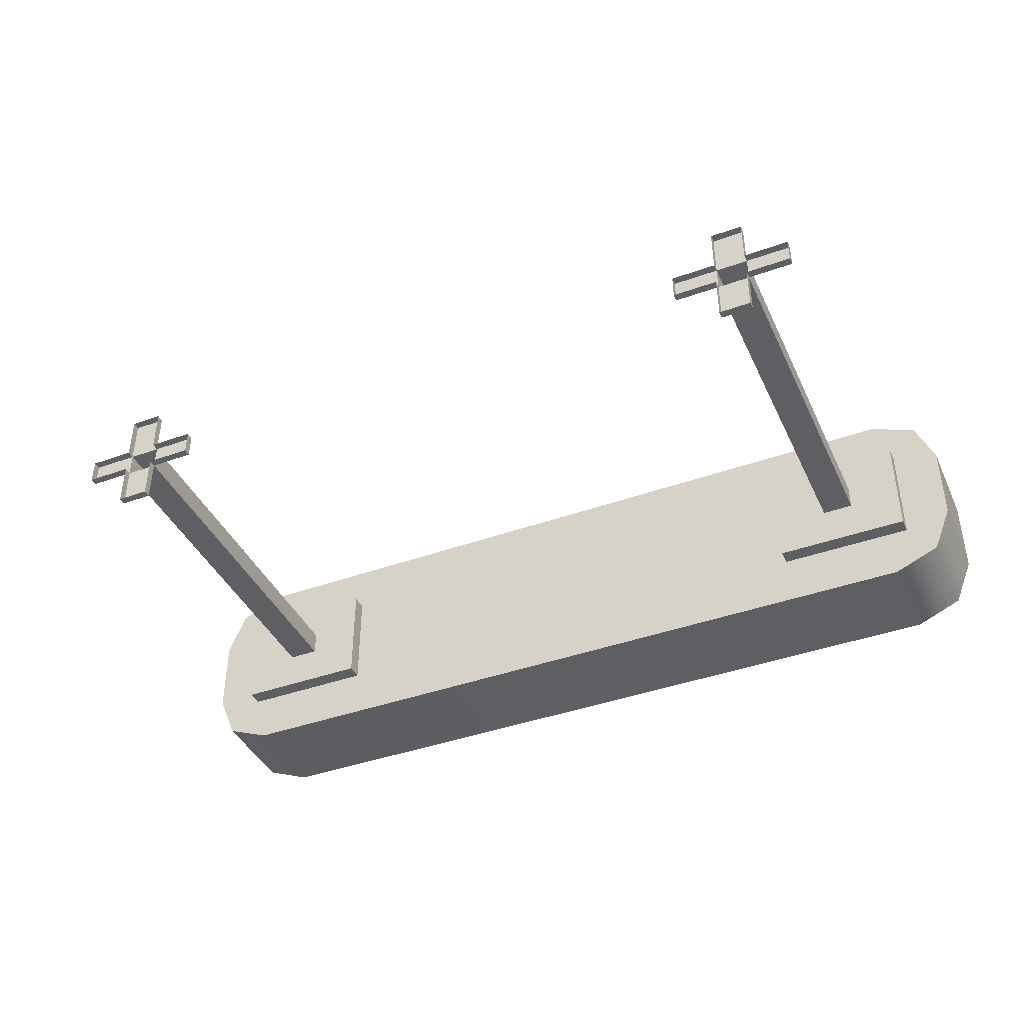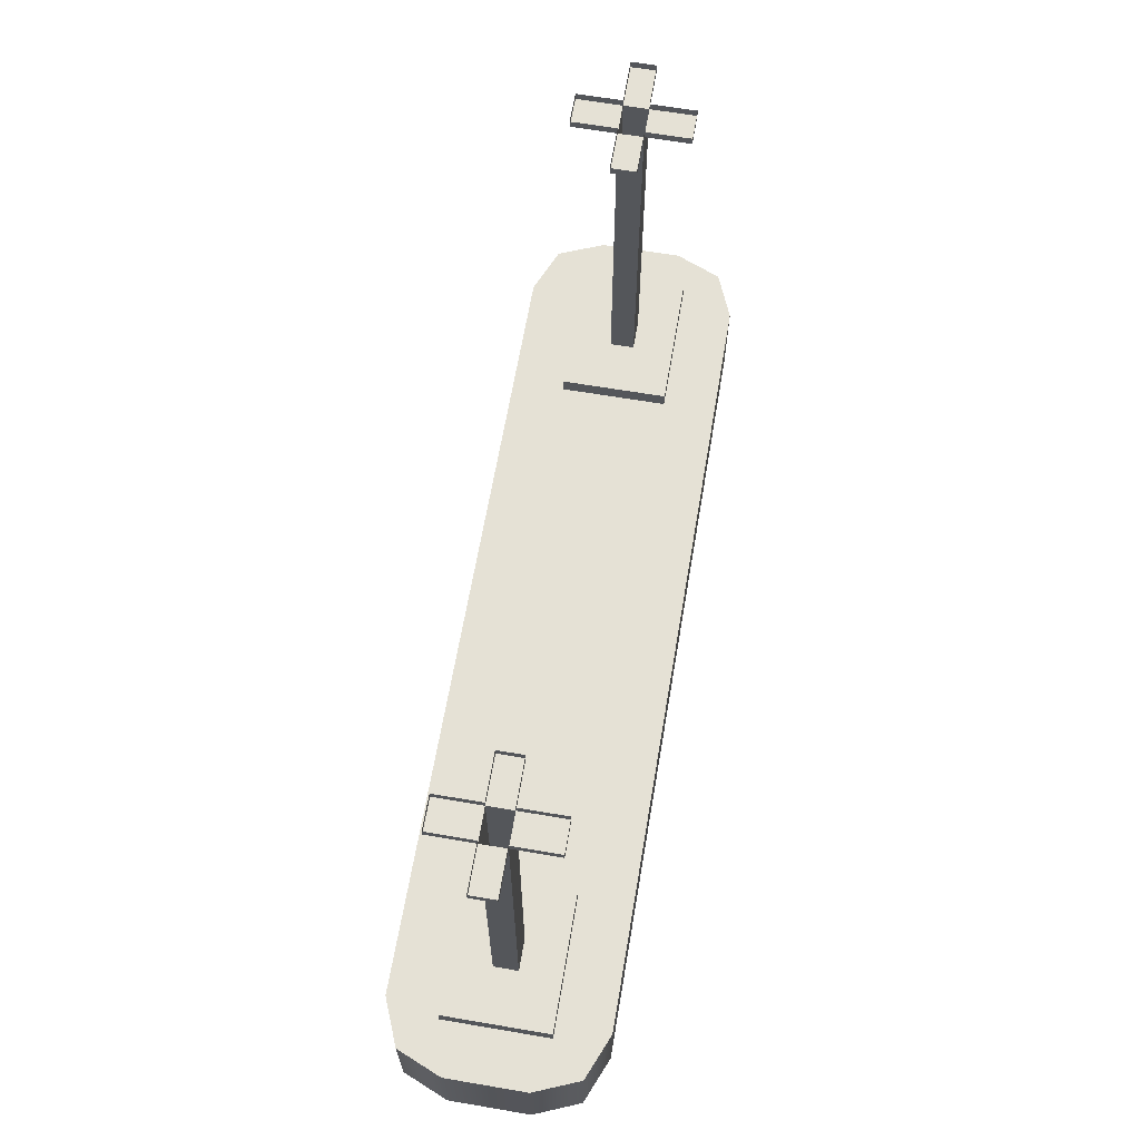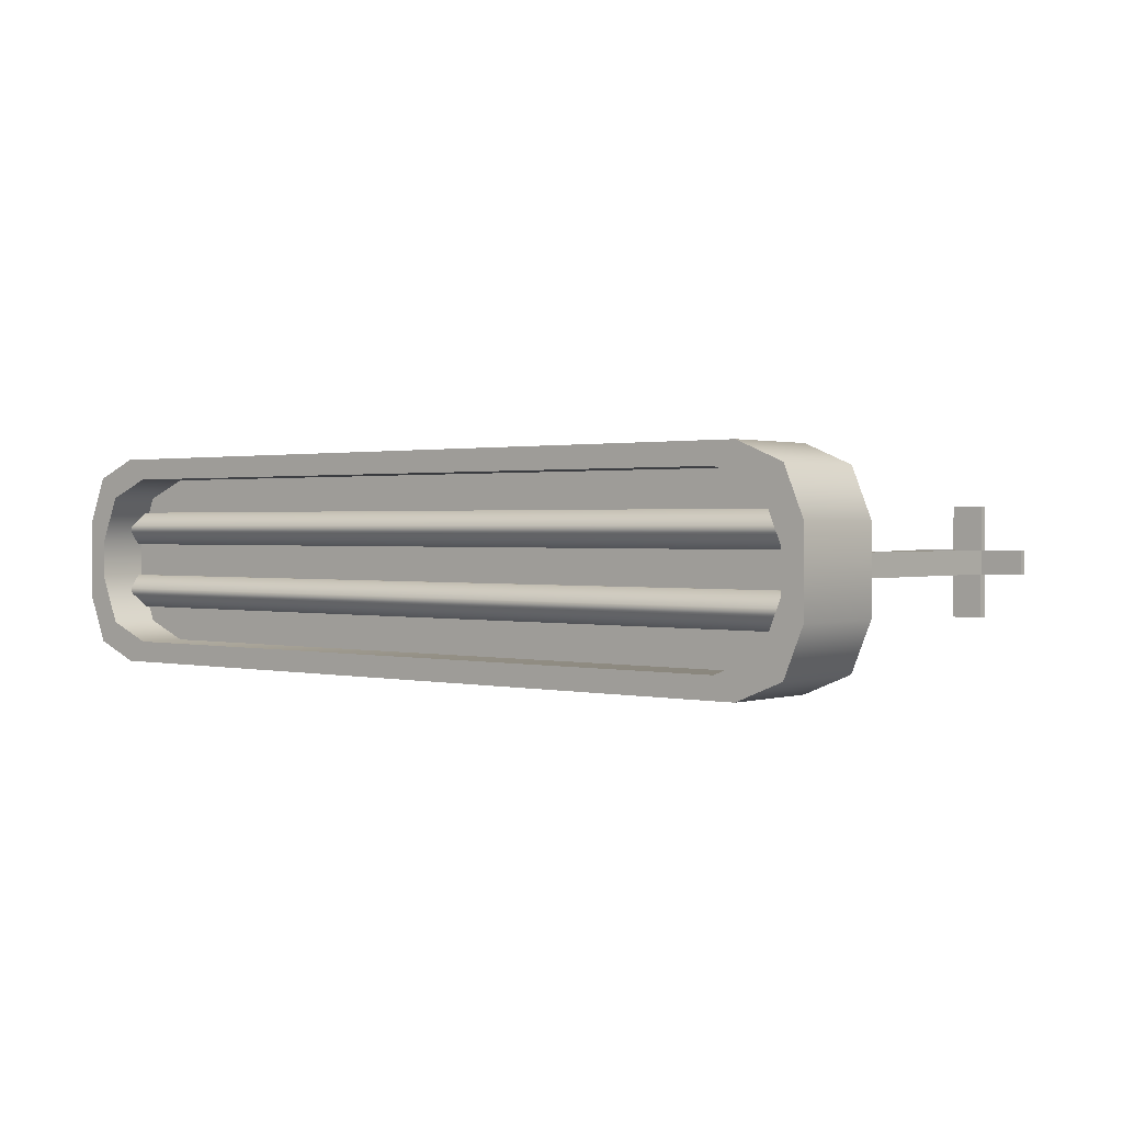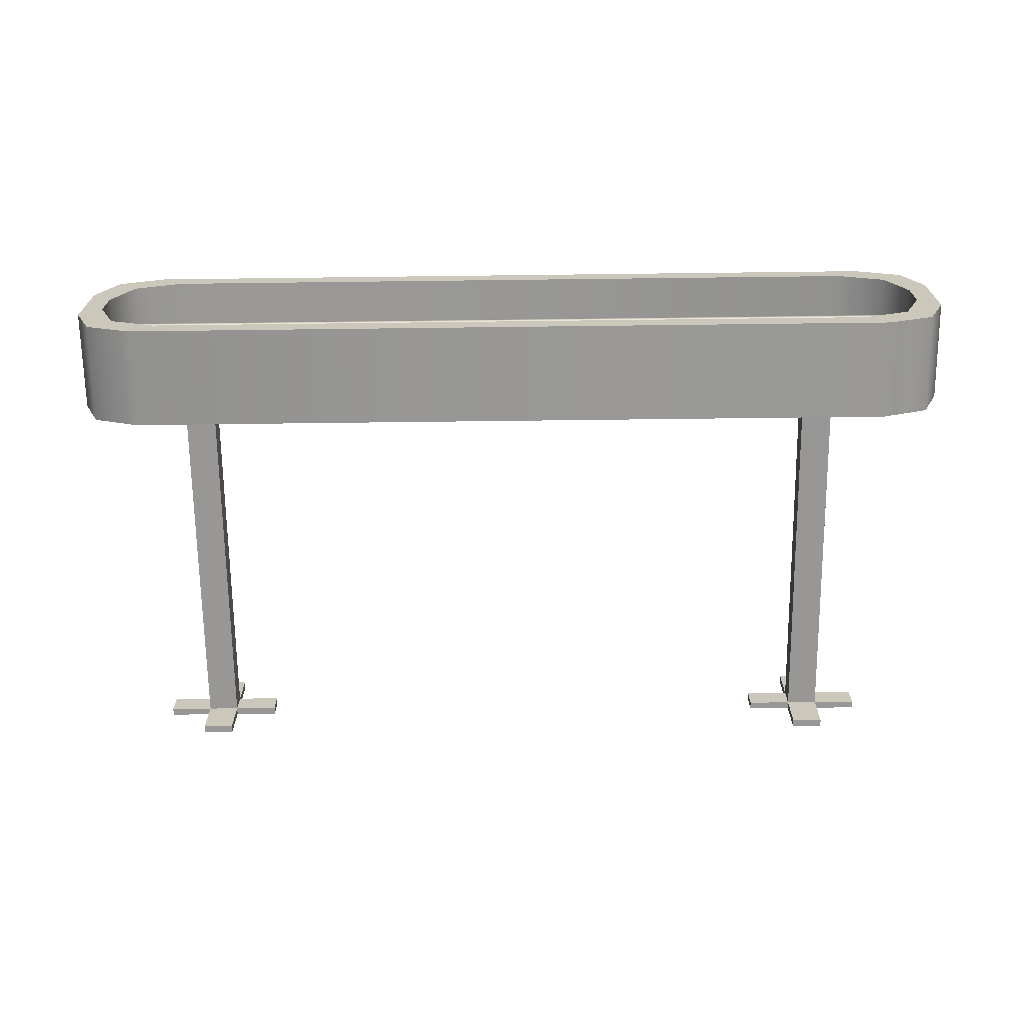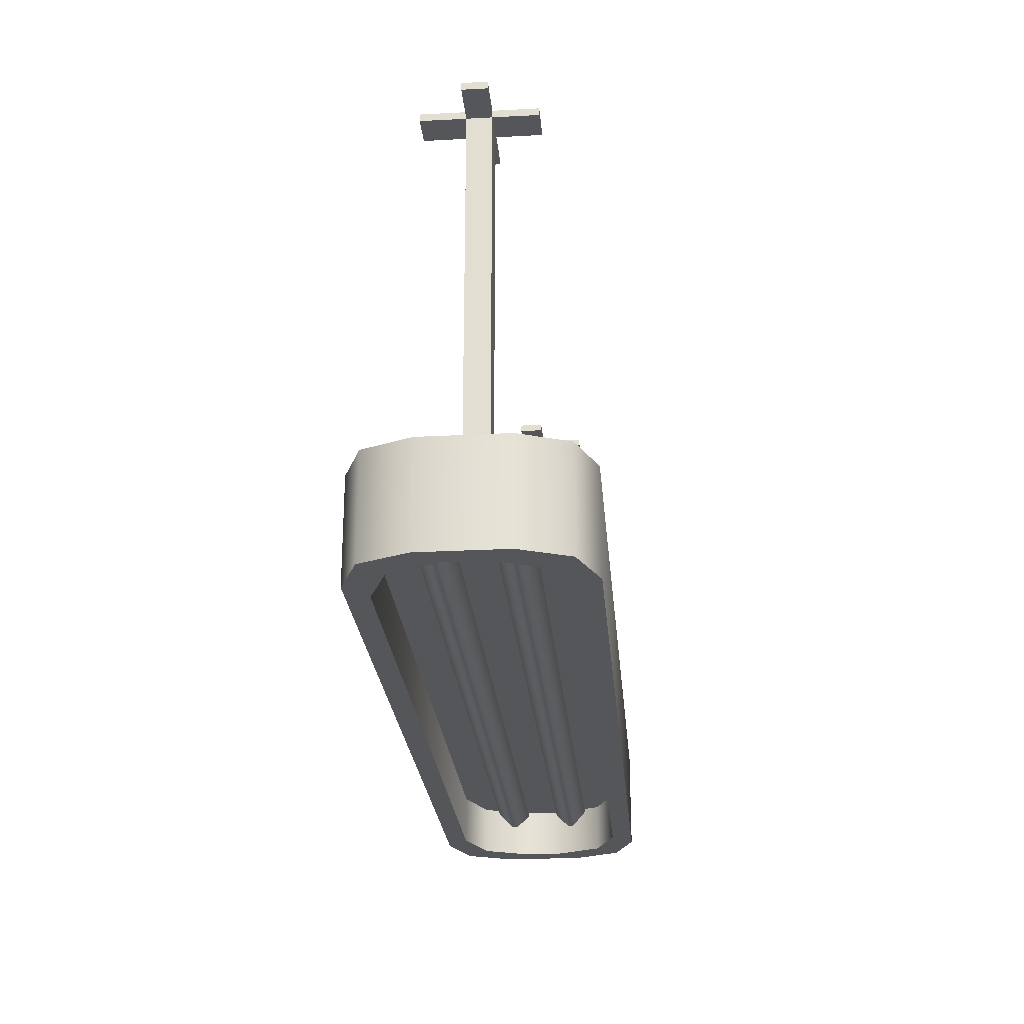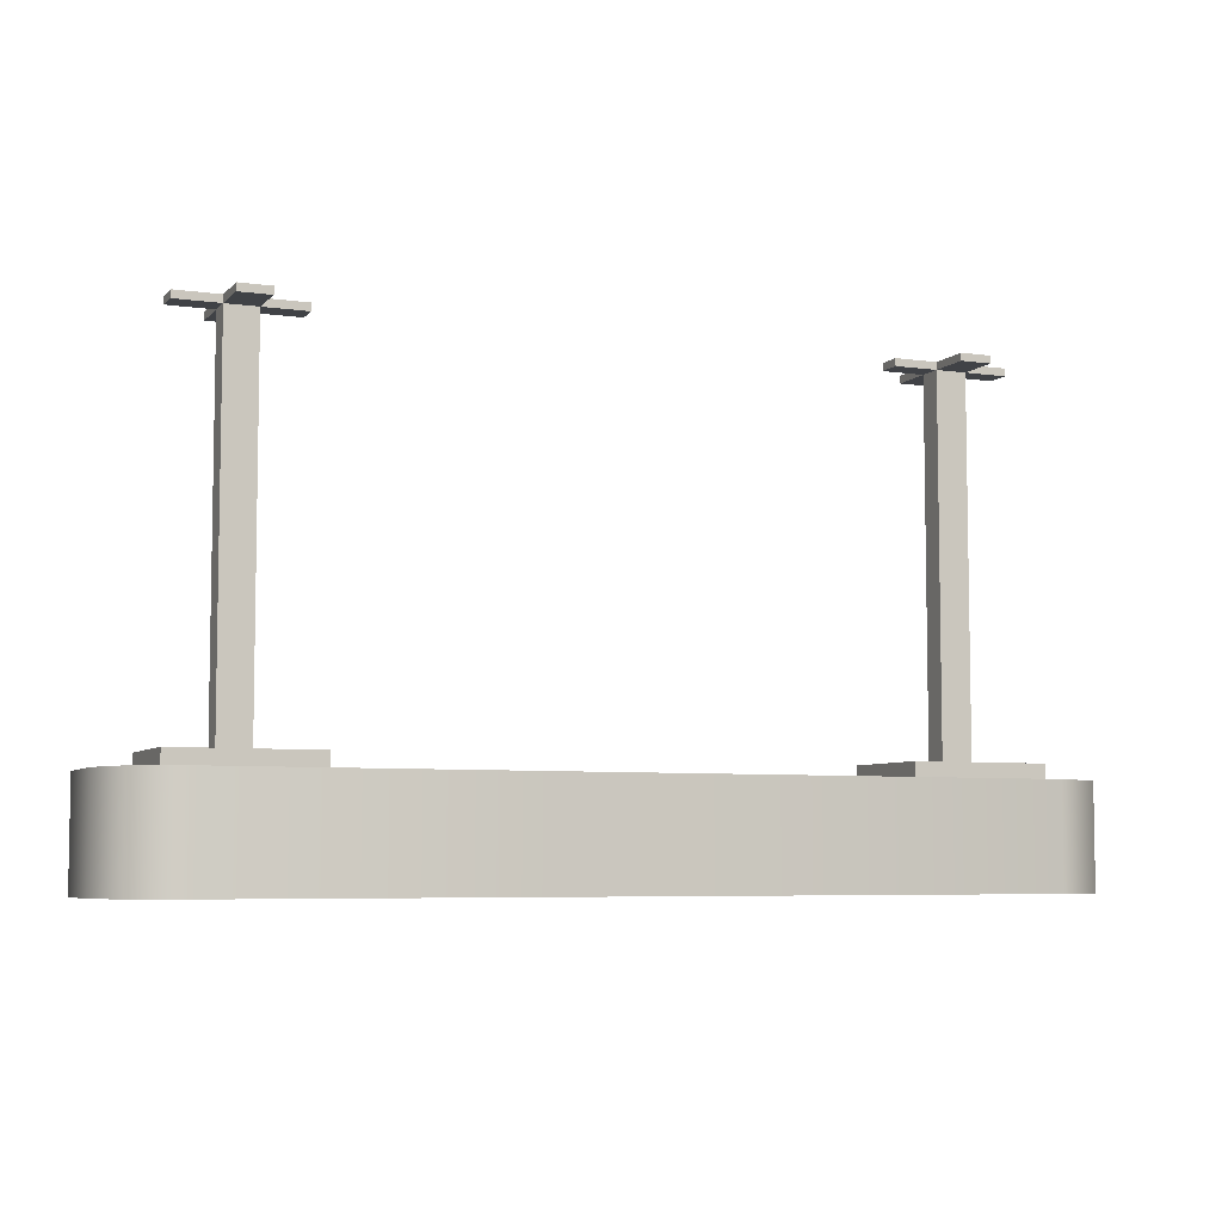
<metadata>
{"format":"obj","ext":"obj","renderer":"f3d","projection":"perspective","resolution":1024,"background":"white","views":[{"elev":-41.1,"azim":-156.4,"up":"+Z"},{"elev":65.0,"azim":99.7,"up":"+Y"},{"elev":1.0,"azim":40.1,"up":"+Z"},{"elev":-68.3,"azim":0.7,"up":"+Z"},{"elev":-25.1,"azim":-85.1,"up":"+Y"},{"elev":-6.1,"azim":157.1,"up":"+Y"}]}
</metadata>
<code>
o Lights
v -2.419 -2.355 0.315
v -2.419 -2.355 -0.315
v -1.609 -2.355 0.315
v -1.609 -2.355 -0.315
v -2.107 -2.204 0.07182
v -2.107 -2.204 -0.07182
v -1.922 -2.204 -0.07182
v -1.922 -2.204 0.07182
v -2.419 -2.204 0.315
v -2.419 -2.204 -0.315
v -1.609 -2.204 -0.315
v -1.609 -2.204 0.315
v -2.107 0.01334 0.07182
v -2.107 0.01334 -0.07182
v -1.922 0.01334 -0.07182
v -1.922 0.01334 0.07182
v 2.642 -2.602 0.3009
v -2.642 -2.602 0.3009
v 2.642 -2.606 0.09905
v -2.642 -2.606 0.09905
v 2.391 -2.204 0.315
v 2.391 -2.204 -0.315
v -2.187 -2.604 0.5047
v -2.575 -2.604 0.1167
v -2.461 -2.604 0.3911
v -2.7 -2.3 0.2419
v -2.312 -2.3 0.63
v -2.586 -2.3 0.5163
v -2.575 -2.604 -0.1167
v -2.187 -2.604 -0.5047
v -2.461 -2.604 -0.3911
v -2.312 -2.3 -0.63
v -2.7 -2.3 -0.2419
v -2.586 -2.3 -0.5163
v 2.575 -2.604 0.1167
v 2.187 -2.604 0.5047
v 2.461 -2.604 0.3911
v 2.312 -2.3 0.63
v 2.7 -2.3 0.2419
v 2.586 -2.3 0.5163
v 2.187 -2.604 -0.5047
v 2.575 -2.604 -0.1167
v 2.461 -2.604 -0.3911
v 2.7 -2.3 -0.2419
v 2.312 -2.3 -0.63
v 2.586 -2.3 -0.5163
v -2.311 -2.9 -0.63
v -2.7 -2.9 -0.2408
v -2.586 -2.9 -0.516
v -2.7 -2.9 0.2408
v -2.311 -2.9 0.63
v -2.586 -2.9 0.516
v 2.7 -2.9 -0.2408
v 2.311 -2.9 -0.63
v 2.586 -2.9 -0.516
v 2.311 -2.9 0.63
v 2.7 -2.9 0.2408
v 2.586 -2.9 0.516
v -2.186 -2.9 -0.5047
v -2.575 -2.9 -0.1155
v -2.461 -2.9 -0.3907
v -2.575 -2.9 0.1155
v -2.186 -2.9 0.5047
v -2.461 -2.9 0.3907
v 2.575 -2.9 -0.1155
v 2.186 -2.9 -0.5047
v 2.461 -2.9 -0.3907
v 2.186 -2.9 0.5047
v 2.575 -2.9 0.1155
v 2.461 -2.9 0.3907
v 1.581 -2.204 -0.315
v 1.581 -2.204 0.315
v 2.078 -2.204 0.07182
v 2.078 -2.204 -0.07182
v 1.893 -2.204 -0.07182
v 1.893 -2.204 0.07182
v 2.391 -2.355 -0.315
v 2.391 -2.355 0.315
v 1.581 -2.355 -0.315
v 1.581 -2.355 0.315
v 2.642 -2.627 0.3009
v 2.642 -2.711 0.2164
v 2.642 -2.711 0.1836
v 2.642 -2.627 0.09905
v -2.642 -2.711 0.2164
v -2.642 -2.627 0.3009
v -2.642 -2.627 0.09905
v -2.642 -2.711 0.1836
v -1.922 -0.03104 0.07182
v -2.107 -0.03104 0.07182
v -2.107 -0.03104 -0.07182
v -1.922 -0.03104 -0.07182
v -2.107 -0.03104 0.3307
v -1.922 -0.03104 0.3307
v -1.922 0.01334 0.3307
v -2.107 0.01334 0.3307
v -1.922 -0.03104 -0.3307
v -2.107 -0.03104 -0.3307
v -2.107 0.01334 -0.3307
v -1.922 0.01334 -0.3307
v -1.663 -0.03104 0.07182
v -1.663 -0.03104 -0.07182
v -1.663 0.01334 -0.07182
v -1.663 0.01334 0.07182
v -2.365 -0.03104 -0.07182
v -2.365 -0.03104 0.07182
v -2.365 0.01334 0.07182
v -2.365 0.01334 -0.07182
v 2.642 -2.602 -0.09905
v -2.642 -2.602 -0.09905
v 2.642 -2.606 -0.3009
v -2.642 -2.606 -0.3009
v 2.642 -2.627 -0.09905
v 2.642 -2.711 -0.1836
v 2.642 -2.711 -0.2164
v 2.642 -2.627 -0.3009
v -2.642 -2.711 -0.1836
v -2.642 -2.627 -0.09905
v -2.642 -2.627 -0.3009
v -2.642 -2.711 -0.2164
v 1.893 0.01334 0.07182
v 1.893 0.01334 -0.07182
v 2.078 0.01334 -0.07182
v 2.078 0.01334 0.07182
v 2.078 -0.03104 0.07182
v 1.893 -0.03104 0.07182
v 1.893 -0.03104 -0.07182
v 2.078 -0.03104 -0.07182
v 1.893 -0.03104 0.3307
v 2.078 -0.03104 0.3307
v 2.078 0.01334 0.3307
v 1.893 0.01334 0.3307
v 2.078 -0.03104 -0.3307
v 1.893 -0.03104 -0.3307
v 1.893 0.01334 -0.3307
v 2.078 0.01334 -0.3307
v 2.337 -0.03104 0.07182
v 2.337 -0.03104 -0.07182
v 2.337 0.01334 -0.07182
v 2.337 0.01334 0.07182
v 1.635 -0.03104 -0.07182
v 1.635 -0.03104 0.07182
v 1.635 0.01334 0.07182
v 1.635 0.01334 -0.07182
f 44 46 45 32 34 33 26 28 27 38 40 39
f 35 42 65 69
f 60 62 50 48
f 50 26 33 48
f 23 36 68 63
f 41 30 59 66
f 66 59 47 54
f 63 68 56 51
f 69 65 53 57
f 29 31 30 41 43 42 35 37 36 23 25 24
f 47 32 45 54
f 53 44 39 57
f 56 38 27 51
f 3 4 11 12
f 2 1 9 10
f 1 3 12 9
f 4 2 10 11
f 5 6 10 9
f 6 7 11 10
f 7 8 12 11
f 8 5 9 12
f 85 88 83 82
f 76 75 71 72
f 77 79 71 22
f 86 81 17 18
f 51 27 28 52
f 52 28 26 50
f 32 47 49 34
f 34 49 48 33
f 44 53 55 46
f 46 55 54 45
f 38 56 58 40
f 40 58 57 39
f 47 59 61 49
f 49 61 60 48
f 63 51 52 64
f 64 52 50 62
f 53 65 67 55
f 55 67 66 54
f 56 68 70 58
f 58 70 69 57
f 59 30 31 61
f 61 31 29 60
f 23 63 64 25
f 25 64 62 24
f 65 42 43 67
f 67 43 41 66
f 68 36 37 70
f 70 37 35 69
f 29 24 62 60
f 84 87 20 19
f 78 77 22 21
f 80 78 21 72
f 87 84 83 88
f 81 86 85 82
f 79 80 72 71
f 6 5 90 91
f 8 7 92 89
f 7 6 91 92
f 5 8 89 90
f 93 94 95 96
f 89 94 93 90
f 16 95 94 89
f 90 93 96 13
f 97 98 99 100
f 91 98 97 92
f 14 99 98 91
f 92 97 100 15
f 101 102 103 104
f 92 102 101 89
f 15 103 102 92
f 89 101 104 16
f 105 106 107 108
f 90 106 105 91
f 13 107 106 90
f 91 105 108 14
f 117 120 115 114
f 118 113 109 110
f 116 119 112 111
f 119 116 115 120
f 113 118 117 114
f 75 74 22 71
f 74 73 21 22
f 73 76 72 21
f 75 76 126 127
f 73 74 128 125
f 74 75 127 128
f 76 73 125 126
f 129 130 131 132
f 125 130 129 126
f 124 131 130 125
f 126 129 132 121
f 133 134 135 136
f 127 134 133 128
f 122 135 134 127
f 128 133 136 123
f 137 138 139 140
f 128 138 137 125
f 123 139 138 128
f 125 137 140 124
f 141 142 143 144
f 126 142 141 127
f 121 143 142 126
f 127 141 144 122

</code>
